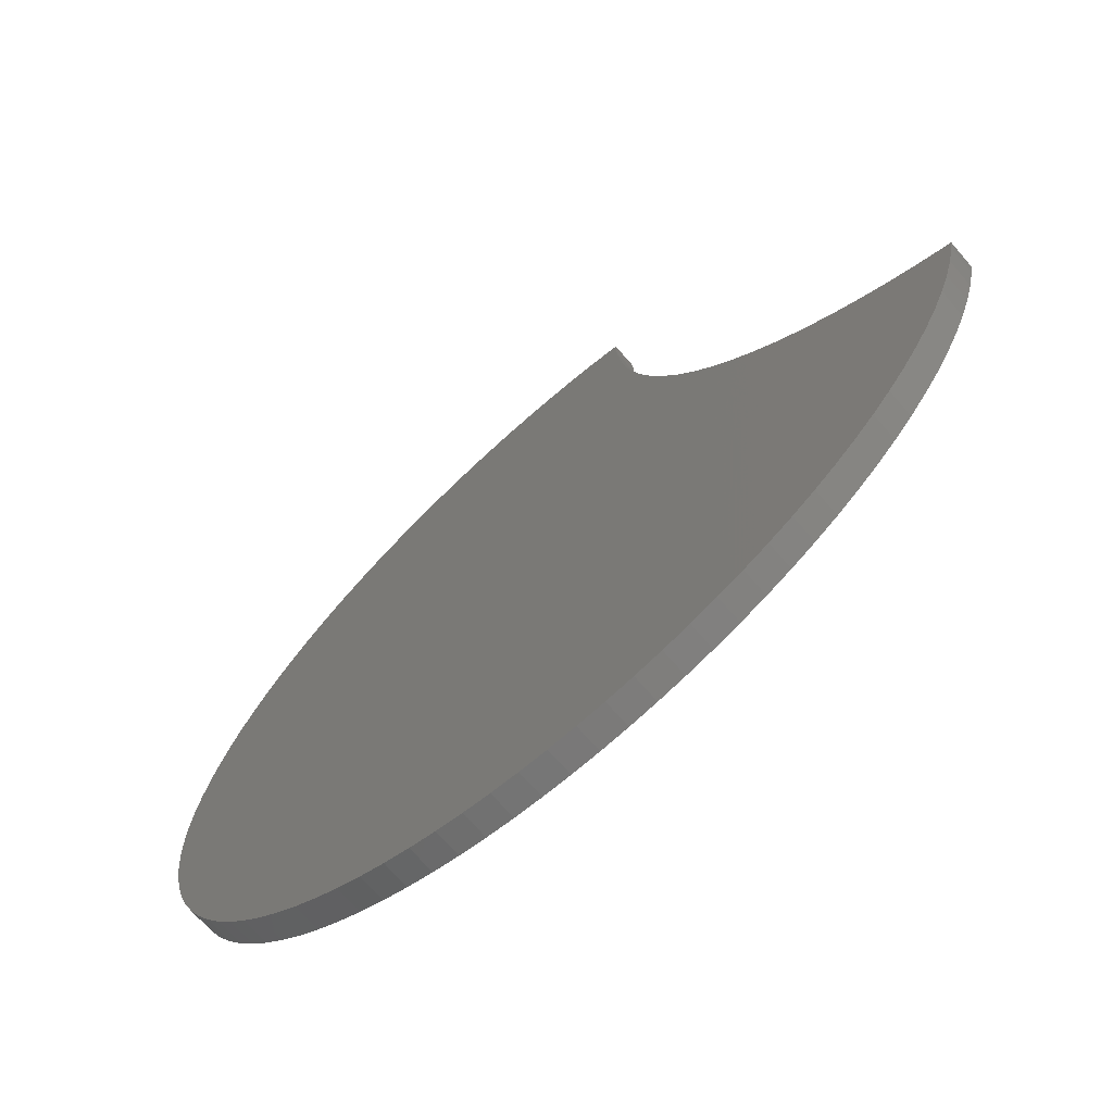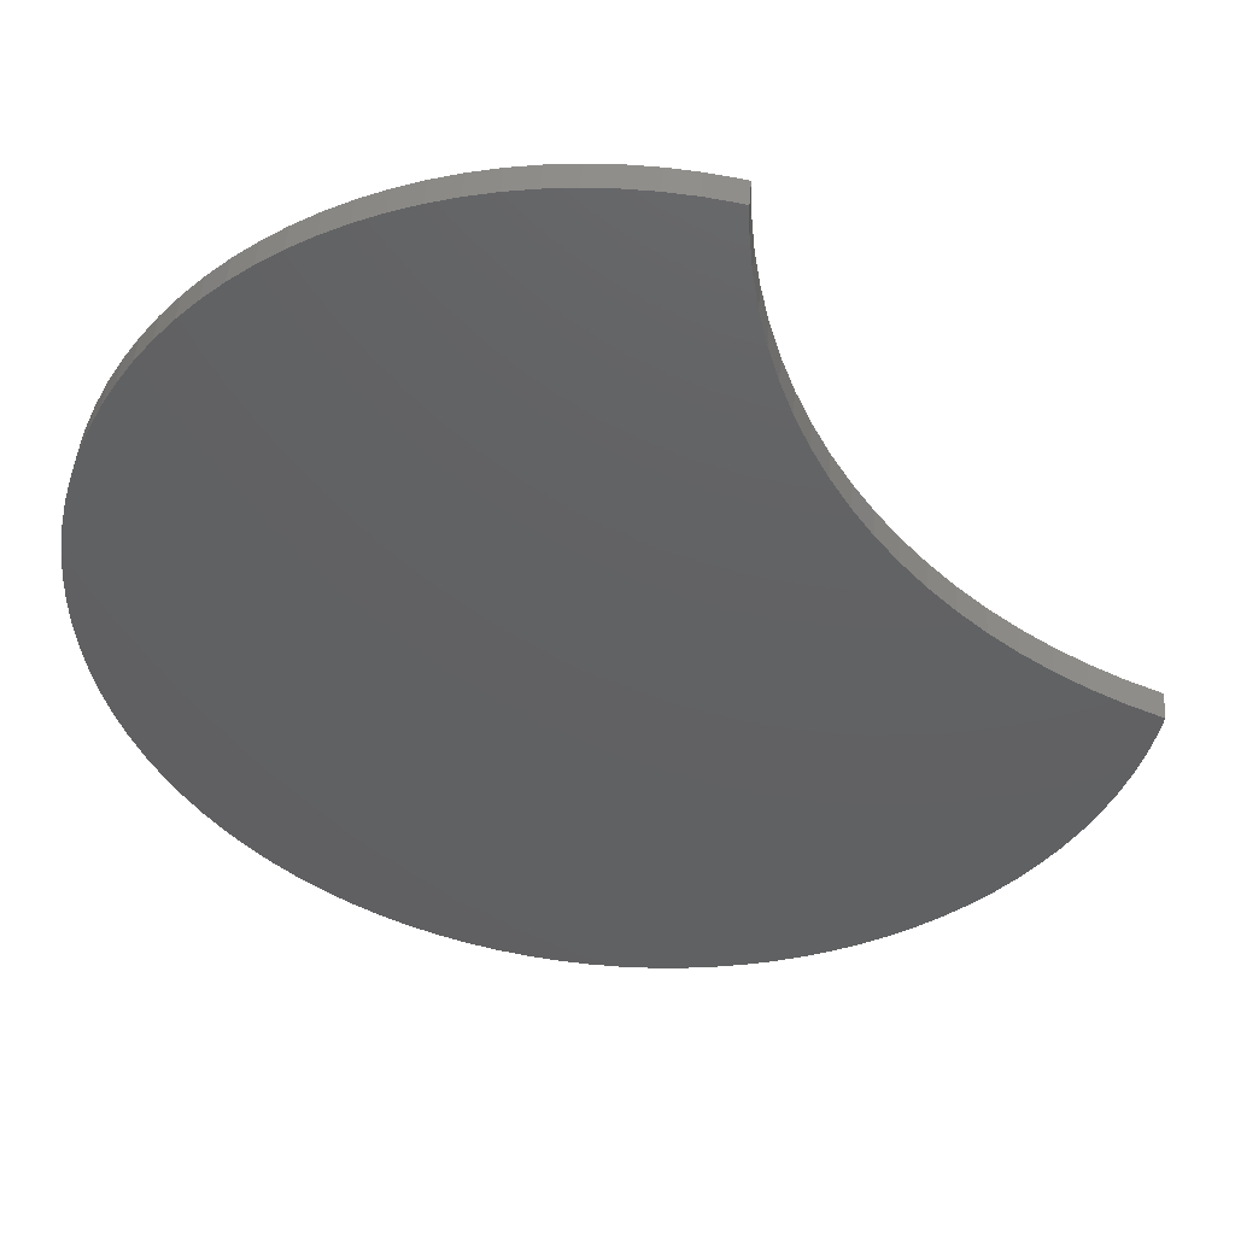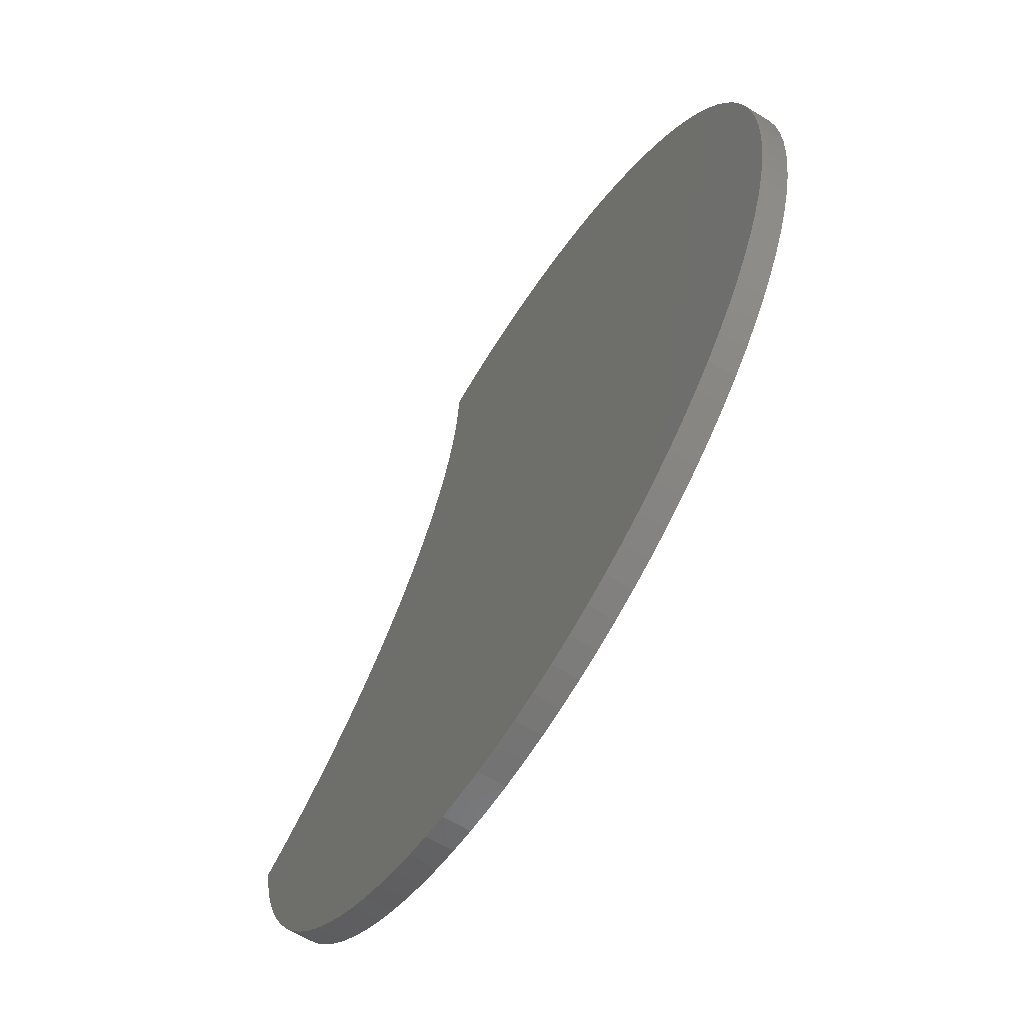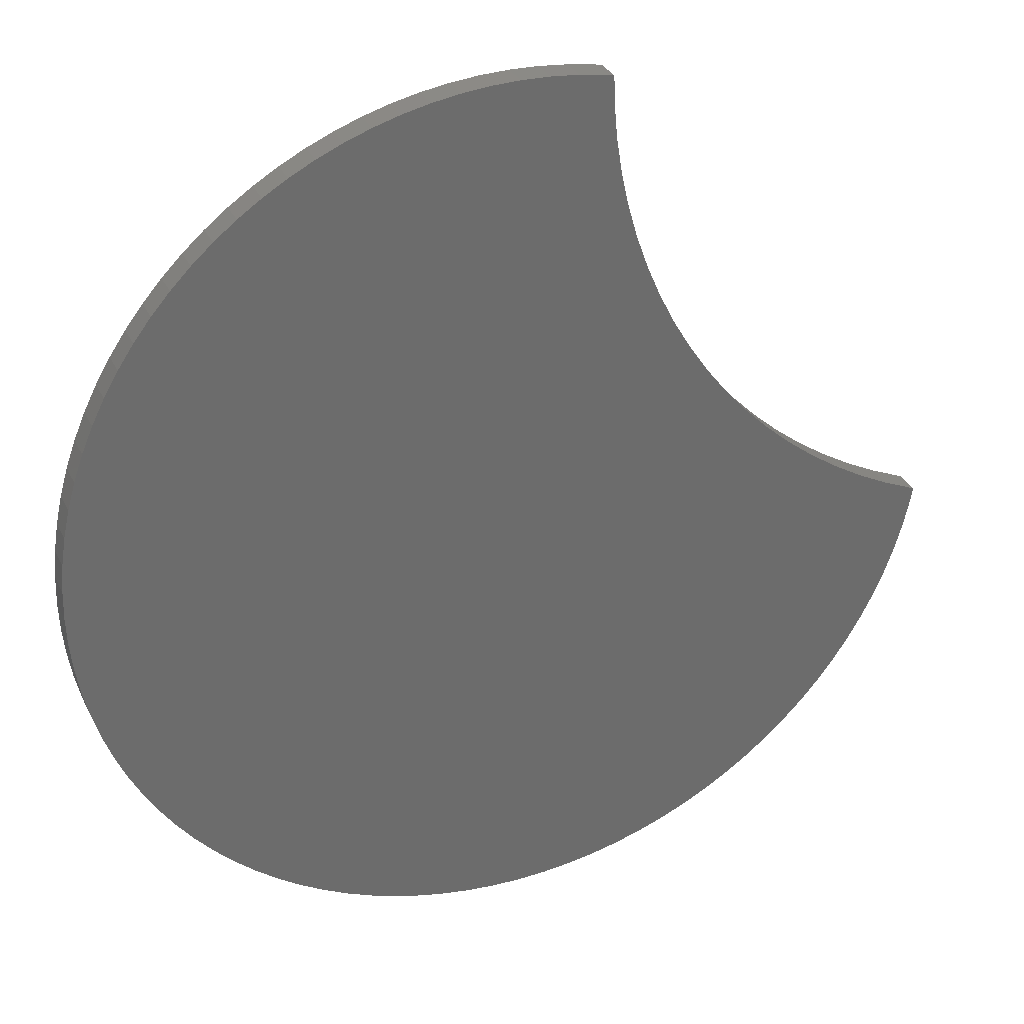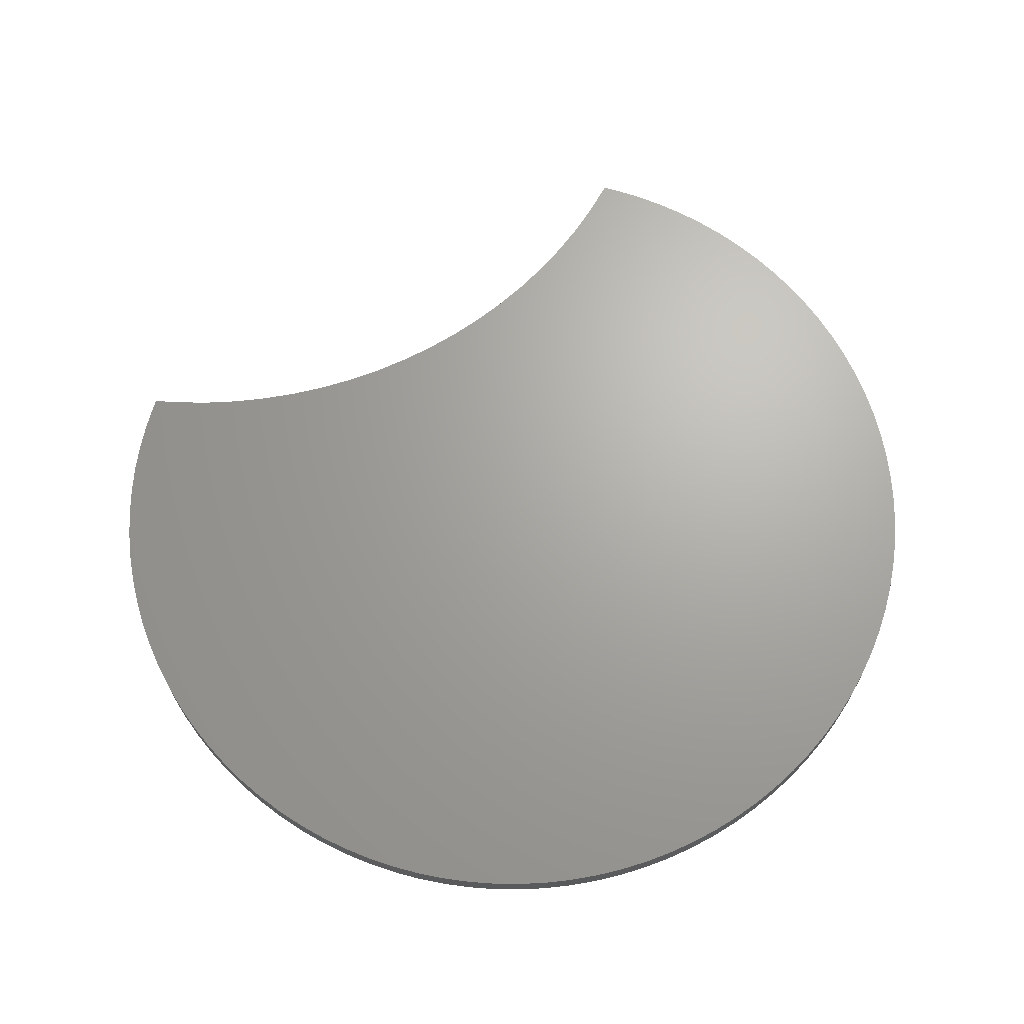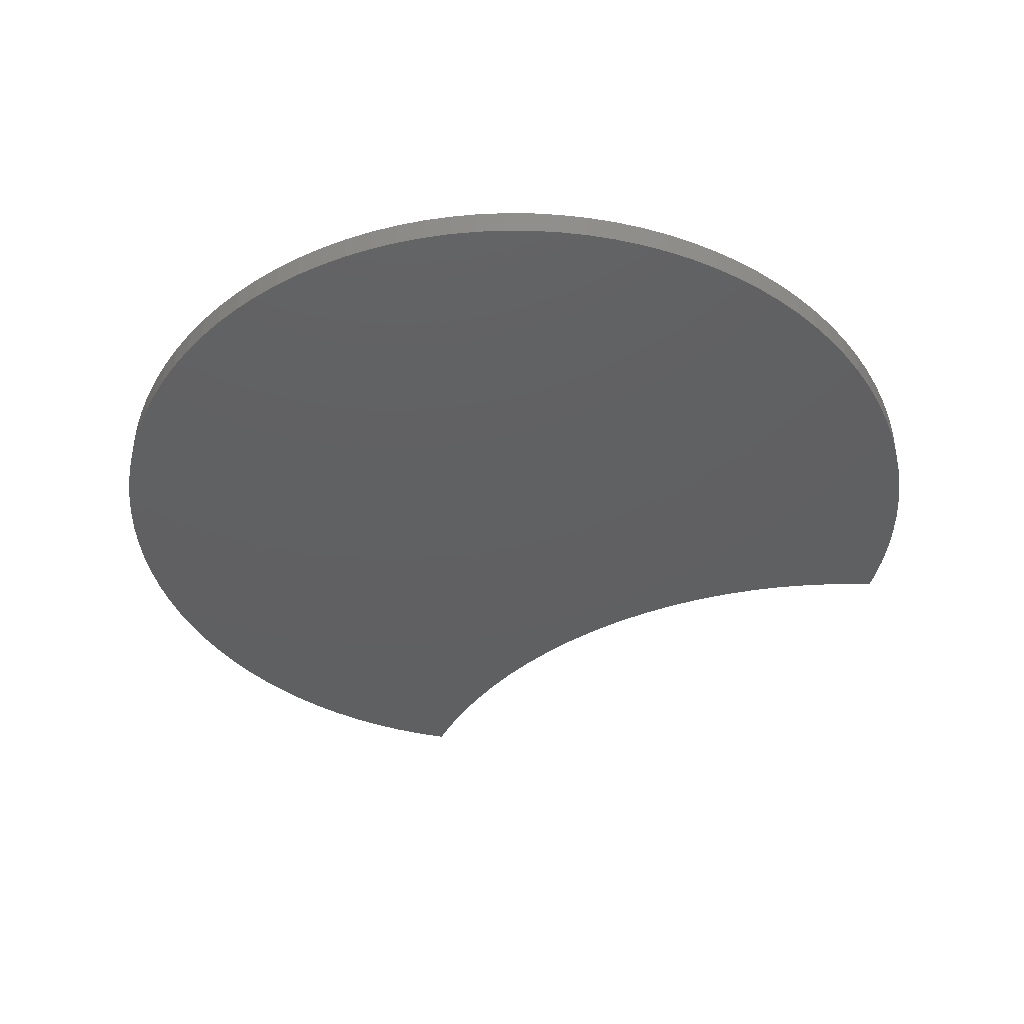
<metadata>
{"format":"stl","ext":"stl","renderer":"f3d","projection":"perspective","resolution":1024,"background":"white","views":[{"elev":-70.0,"azim":41.0,"up":"+Y"},{"elev":46.8,"azim":4.3,"up":"+Y"},{"elev":-64.4,"azim":-121.7,"up":"+Y"},{"elev":31.5,"azim":-22.8,"up":"+Y"},{"elev":67.2,"azim":-83.9,"up":"+Z"},{"elev":-41.3,"azim":-24.0,"up":"+Z"}]}
</metadata>
<code>
# stl→obj: 194 verts, 384 faces
v -31.87 38.53 0
v -34.23 36.45 3
v -31.87 38.53 3
v -34.23 36.45 0
v 46.49 -18.41 3
v 47.55 -15.45 0
v 47.55 -15.45 3
v 46.49 -18.41 0
v 15.45 -47.55 0
v 18.41 -46.49 3
v 15.45 -47.55 3
v 18.41 -46.49 0
v 26.79 -42.22 0
v 29.39 -40.45 3
v 26.79 -42.22 3
v 29.39 -40.45 0
v 9.369 -49.11 0
v 12.43 -48.43 3
v 9.369 -49.11 3
v 12.43 -48.43 0
v -3.14 -49.9 0
v 0 -50 3
v -3.14 -49.9 3
v 0 -50 0
v 3.14 -49.9 3
v 3.14 -49.9 0
v -38.53 -31.87 0
v -40.45 -29.39 3
v -40.45 -29.39 0
v -38.53 -31.87 3
v 6.267 -49.61 0
v 6.267 -49.61 3
v 38.53 -31.87 3
v 40.45 -29.39 0
v 40.45 -29.39 3
v 38.53 -31.87 0
v -47.55 15.45 0
v -46.49 18.41 3
v -46.49 18.41 0
v -47.55 15.45 3
v 48.43 -12.43 0
v 48.43 -12.43 3
v 42.22 -26.79 3
v 43.82 -24.09 0
v 43.82 -24.09 3
v 42.22 -26.79 0
v 45.24 -21.29 0
v 45.24 -21.29 3
v 31.87 -38.53 3
v 31.87 -38.53 0
v -9.369 -49.11 0
v -6.267 -49.61 3
v -9.369 -49.11 3
v -6.267 -49.61 0
v -42.22 -26.79 0
v -43.82 -24.09 3
v -43.82 -24.09 0
v -42.22 -26.79 3
v -46.49 -18.41 0
v -47.55 -15.45 3
v -47.55 -15.45 0
v -46.49 -18.41 3
v -34.23 -36.45 0
v -31.87 -38.53 3
v -34.23 -36.45 3
v -31.87 -38.53 0
v -49.9 -3.14 0
v -50 0 3
v -50 0 0
v -49.9 -3.14 3
v 49.18 -7.646 3
v 49.11 -9.369 3
v 49.38 -7.718 3
v 45.6 -6.099 3
v 42.13 -4.331 3
v 38.78 -2.348 3
v 35.56 -0.1591 3
v 36.45 -34.23 3
v 32.48 2.228 3
v 34.23 -36.45 3
v 29.56 4.804 3
v 26.8 7.558 3
v 24.23 10.48 3
v 24.09 -43.82 3
v -24.09 -43.82 3
v 21.84 13.56 3
v 21.29 -45.24 3
v 19.65 16.78 3
v 17.67 20.13 3
v 15.9 23.6 3
v -36.45 34.23 3
v 14.35 27.18 3
v -26.79 42.22 3
v 13.03 30.84 3
v -15.45 47.55 3
v 11.95 34.58 3
v -6.267 49.61 3
v 11.1 38.38 3
v 0 50 3
v 10.49 42.23 3
v 6.267 49.61 3
v 10.12 46.11 3
v 9.369 49.11 3
v 10.03 48.97 3
v 3.14 49.9 3
v -3.14 49.9 3
v -9.369 49.11 3
v -12.43 48.43 3
v -12.43 -48.43 3
v -18.41 46.49 3
v -15.45 -47.55 3
v -21.29 45.24 3
v -18.41 -46.49 3
v -24.09 43.82 3
v -21.29 -45.24 3
v -29.39 40.45 3
v -26.79 -42.22 3
v -29.39 -40.45 3
v -38.53 31.87 3
v -36.45 -34.23 3
v -40.45 29.39 3
v -42.22 26.79 3
v -43.82 24.09 3
v -45.24 21.29 3
v -45.24 -21.29 3
v -48.43 12.43 3
v -49.11 9.369 3
v -48.43 -12.43 3
v -49.61 6.267 3
v -49.11 -9.369 3
v -49.9 3.14 3
v -49.61 -6.267 3
v -18.41 46.49 0
v -21.29 45.24 0
v 36.45 -34.23 0
v 34.23 -36.45 0
v -12.43 48.43 0
v -15.45 47.55 0
v -6.267 49.61 0
v -9.369 49.11 0
v -15.45 -47.55 0
v -12.43 -48.43 0
v -42.22 26.79 0
v -40.45 29.39 0
v 3.14 49.9 0
v 0 50 0
v -29.39 40.45 0
v 9.369 49.11 0
v 6.267 49.61 0
v -26.79 42.22 0
v 49.11 -9.369 0
v 21.29 -45.24 0
v 24.09 -43.82 0
v -49.11 -9.369 0
v -49.61 -6.267 0
v -36.45 34.23 0
v -36.45 -34.23 0
v -26.79 -42.22 0
v -24.09 -43.82 0
v -48.43 -12.43 0
v -43.82 24.09 0
v -21.29 -45.24 0
v -18.41 -46.49 0
v -45.24 21.29 0
v -49.11 9.369 0
v -48.43 12.43 0
v -3.14 49.9 0
v -29.39 -40.45 0
v -24.09 43.82 0
v -49.9 3.14 0
v -49.61 6.267 0
v -38.53 31.87 0
v 10.03 48.97 0
v 49.38 -7.718 0
v 49.18 -7.646 0
v 45.6 -6.099 0
v 42.13 -4.331 0
v 38.78 -2.348 0
v 35.56 -0.1591 0
v 32.48 2.228 0
v 29.56 4.804 0
v 26.8 7.558 0
v 24.23 10.48 0
v 21.84 13.56 0
v 10.12 46.11 0
v 10.49 42.23 0
v 11.1 38.38 0
v 11.95 34.58 0
v 19.65 16.78 0
v -45.24 -21.29 0
v 13.03 30.84 0
v 14.35 27.18 0
v 17.67 20.13 0
v 15.9 23.6 0
f 1 2 3
f 2 1 4
f 5 6 7
f 6 5 8
f 9 10 11
f 10 9 12
f 13 14 15
f 14 13 16
f 17 18 19
f 18 17 20
f 21 22 23
f 22 21 24
f 24 25 22
f 25 24 26
f 27 28 29
f 28 27 30
f 31 19 32
f 19 31 17
f 33 34 35
f 34 33 36
f 37 38 39
f 38 37 40
f 7 41 42
f 41 7 6
f 43 44 45
f 44 43 46
f 45 47 48
f 47 45 44
f 16 49 14
f 49 16 50
f 51 52 53
f 52 51 54
f 55 56 57
f 56 55 58
f 59 60 61
f 60 59 62
f 63 64 65
f 64 63 66
f 67 68 69
f 68 67 70
f 71 72 73
f 74 72 71
f 72 74 42
f 42 74 7
f 75 7 74
f 7 75 5
f 5 75 48
f 76 48 75
f 48 76 45
f 45 76 43
f 77 43 76
f 43 77 35
f 35 77 33
f 33 77 78
f 79 78 77
f 78 79 80
f 79 49 80
f 14 79 81
f 79 14 49
f 11 81 82
f 81 15 14
f 23 82 83
f 81 84 15
f 85 83 86
f 81 87 84
f 58 86 88
f 81 10 87
f 70 88 89
f 38 89 90
f 81 11 10
f 91 90 92
f 93 92 94
f 82 18 11
f 95 94 96
f 97 96 98
f 99 98 100
f 101 100 102
f 103 102 104
f 102 103 101
f 82 19 18
f 100 101 105
f 82 32 19
f 100 105 99
f 82 25 32
f 98 99 106
f 82 22 25
f 98 106 97
f 82 23 22
f 96 97 107
f 83 52 23
f 96 107 108
f 83 53 52
f 96 108 95
f 83 109 53
f 94 95 110
f 83 111 109
f 94 110 112
f 83 113 111
f 94 112 114
f 83 115 113
f 94 114 93
f 83 85 115
f 92 93 116
f 86 117 85
f 92 116 3
f 86 118 117
f 92 3 2
f 86 64 118
f 92 2 91
f 86 65 64
f 90 91 119
f 86 120 65
f 90 119 121
f 86 30 120
f 90 121 122
f 86 28 30
f 90 122 123
f 86 58 28
f 90 123 124
f 88 56 58
f 90 124 38
f 88 125 56
f 89 38 40
f 88 62 125
f 89 40 126
f 88 60 62
f 89 126 127
f 88 128 60
f 89 127 129
f 88 130 128
f 89 129 131
f 88 132 130
f 89 131 68
f 88 70 132
f 89 68 70
f 133 112 110
f 112 133 134
f 80 135 78
f 135 80 136
f 137 95 108
f 95 137 138
f 139 107 97
f 107 139 140
f 141 109 111
f 109 141 142
f 143 121 144
f 121 143 122
f 145 99 105
f 99 145 146
f 35 46 43
f 46 35 34
f 147 3 116
f 3 147 1
f 148 101 103
f 101 148 149
f 50 80 49
f 80 50 136
f 150 116 93
f 116 150 147
f 20 11 18
f 11 20 9
f 42 151 72
f 151 42 41
f 152 84 87
f 84 152 153
f 154 132 155
f 132 154 130
f 156 2 4
f 2 156 91
f 63 120 157
f 120 63 65
f 158 85 117
f 85 158 159
f 153 15 84
f 15 153 13
f 138 110 95
f 110 138 133
f 26 32 25
f 32 26 31
f 140 108 107
f 108 140 137
f 160 130 154
f 130 160 128
f 161 122 143
f 122 161 123
f 29 58 55
f 58 29 28
f 162 113 115
f 113 162 163
f 164 123 161
f 123 164 124
f 165 126 166
f 126 165 127
f 61 128 160
f 128 61 60
f 149 105 101
f 105 149 145
f 78 36 33
f 36 78 135
f 167 97 106
f 97 167 139
f 12 87 10
f 87 12 152
f 66 118 64
f 118 66 168
f 169 93 114
f 93 169 150
f 146 106 99
f 106 146 167
f 142 53 109
f 53 142 51
f 170 129 171
f 129 170 131
f 144 119 172
f 119 144 121
f 48 8 5
f 8 48 47
f 39 124 164
f 124 39 38
f 171 127 165
f 127 171 129
f 172 91 156
f 91 172 119
f 155 70 67
f 70 155 132
f 168 117 118
f 117 168 158
f 163 111 113
f 111 163 141
f 157 30 27
f 30 157 120
f 166 40 37
f 40 166 126
f 173 103 104
f 103 173 148
f 72 174 73
f 174 72 151
f 134 114 112
f 114 134 169
f 54 23 52
f 23 54 21
f 151 175 174
f 176 151 41
f 176 41 6
f 177 6 8
f 151 176 175
f 177 8 47
f 178 47 44
f 178 44 46
f 6 177 176
f 179 46 34
f 47 178 177
f 179 34 36
f 179 36 135
f 46 179 178
f 180 135 136
f 135 180 179
f 50 180 136
f 16 180 50
f 180 16 181
f 13 181 16
f 153 181 13
f 152 181 153
f 12 181 152
f 9 181 12
f 181 9 182
f 20 182 9
f 17 182 20
f 31 182 17
f 26 182 31
f 24 182 26
f 21 182 24
f 182 21 183
f 54 183 21
f 51 183 54
f 142 183 51
f 141 183 142
f 163 183 141
f 162 183 163
f 159 183 162
f 183 159 184
f 148 185 149
f 185 148 173
f 158 184 159
f 186 149 185
f 168 184 158
f 149 186 145
f 66 184 168
f 145 186 146
f 63 184 66
f 187 146 186
f 157 184 63
f 146 187 167
f 27 184 157
f 167 187 139
f 29 184 27
f 188 139 187
f 55 184 29
f 139 188 140
f 184 55 189
f 140 188 137
f 57 189 55
f 137 188 138
f 190 189 57
f 191 138 188
f 59 189 190
f 138 191 133
f 61 189 59
f 133 191 134
f 160 189 61
f 134 191 169
f 154 189 160
f 169 191 150
f 155 189 154
f 192 150 191
f 67 189 155
f 150 192 147
f 189 67 193
f 147 192 1
f 69 193 67
f 1 192 4
f 170 193 69
f 4 192 156
f 171 193 170
f 194 156 192
f 165 193 171
f 156 194 172
f 166 193 165
f 172 194 144
f 143 194 161
f 144 194 143
f 37 193 166
f 161 194 164
f 193 39 194
f 164 194 39
f 39 193 37
f 69 131 170
f 131 69 68
f 159 115 85
f 115 159 162
f 57 125 190
f 125 57 56
f 190 62 59
f 62 190 125
f 180 81 79
f 81 180 181
f 176 75 74
f 75 176 177
f 86 189 88
f 189 86 184
f 92 191 94
f 191 92 192
f 178 77 76
f 77 178 179
f 100 185 102
f 185 100 186
f 181 82 81
f 82 181 182
f 88 193 89
f 193 88 189
f 96 187 98
f 187 96 188
f 177 76 75
f 76 177 178
f 83 184 86
f 184 83 183
f 82 183 83
f 183 82 182
f 174 71 73
f 71 174 175
f 90 192 92
f 192 90 194
f 102 173 104
f 173 102 185
f 89 194 90
f 194 89 193
f 94 188 96
f 188 94 191
f 98 186 100
f 186 98 187
f 175 74 71
f 74 175 176
f 179 79 77
f 79 179 180

</code>
